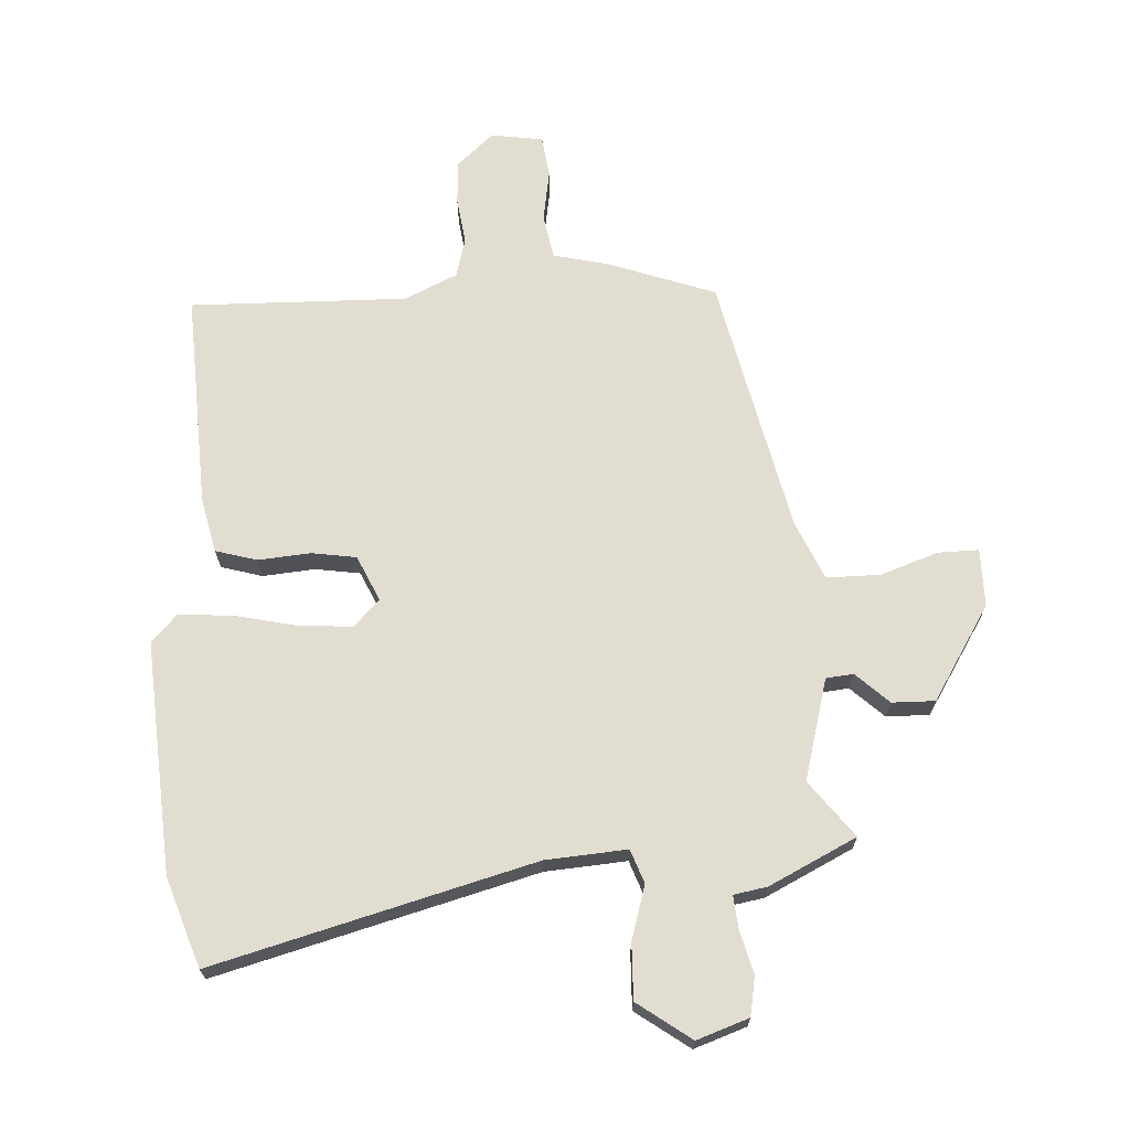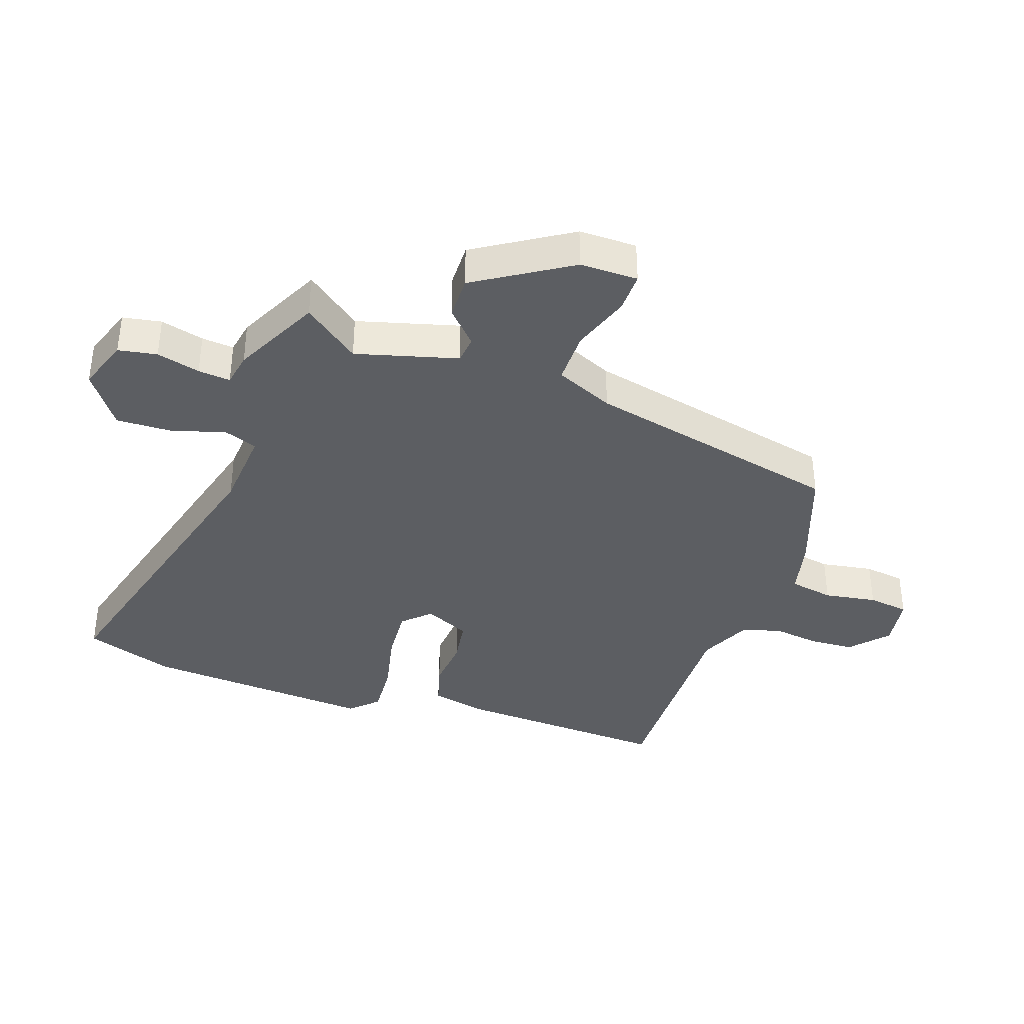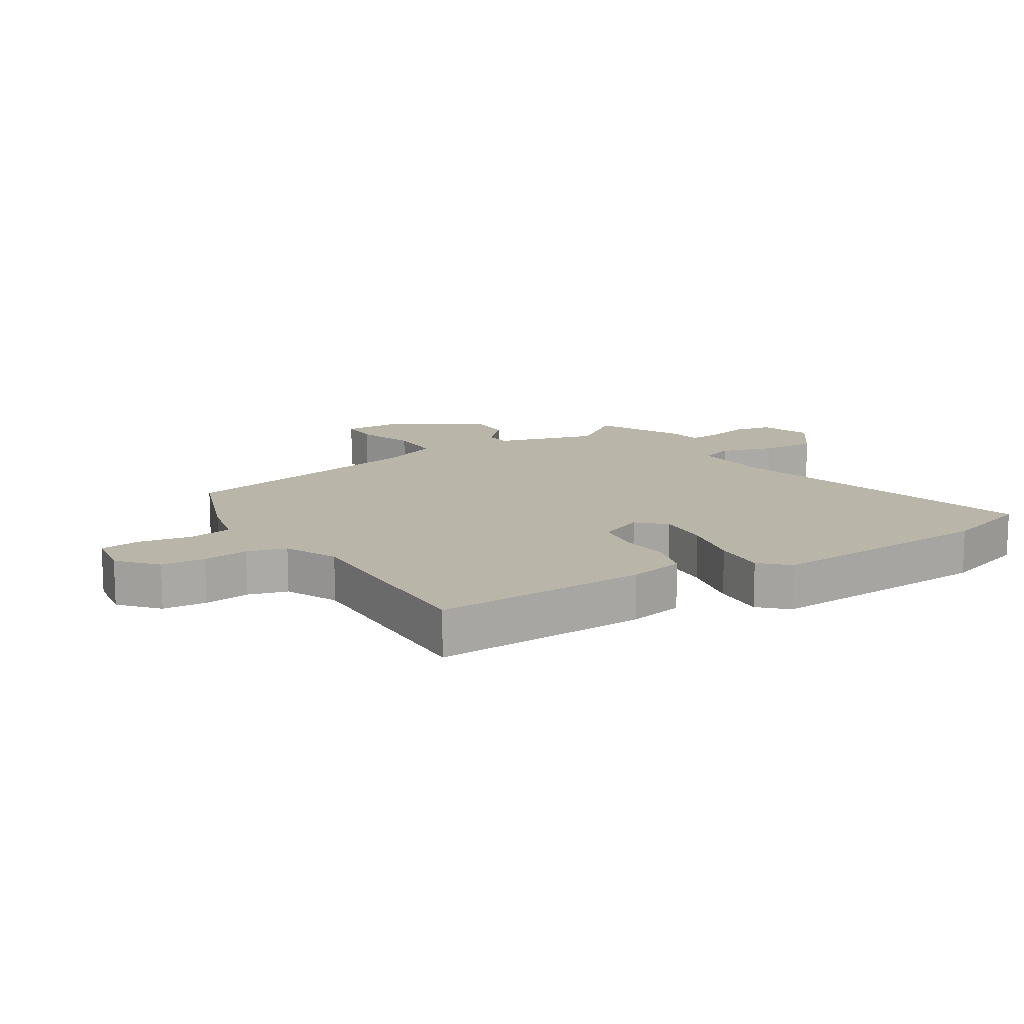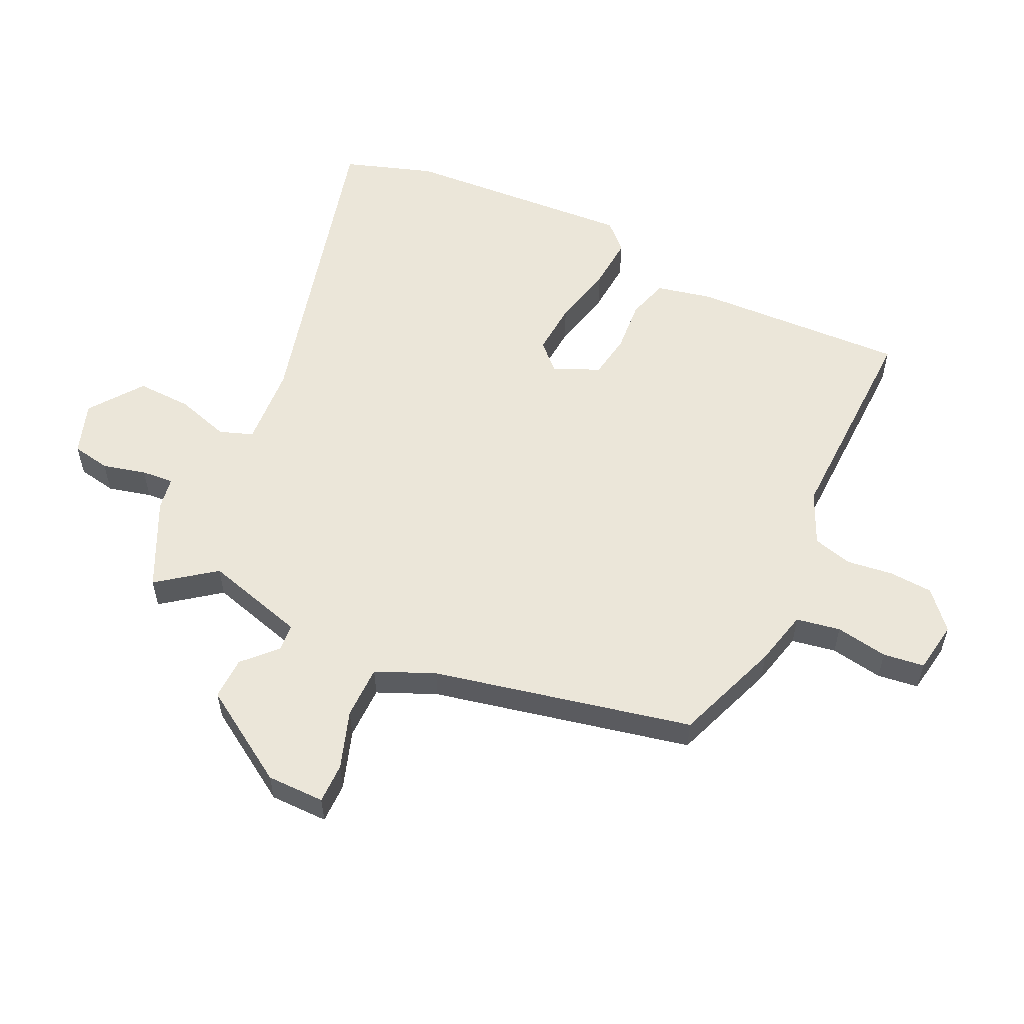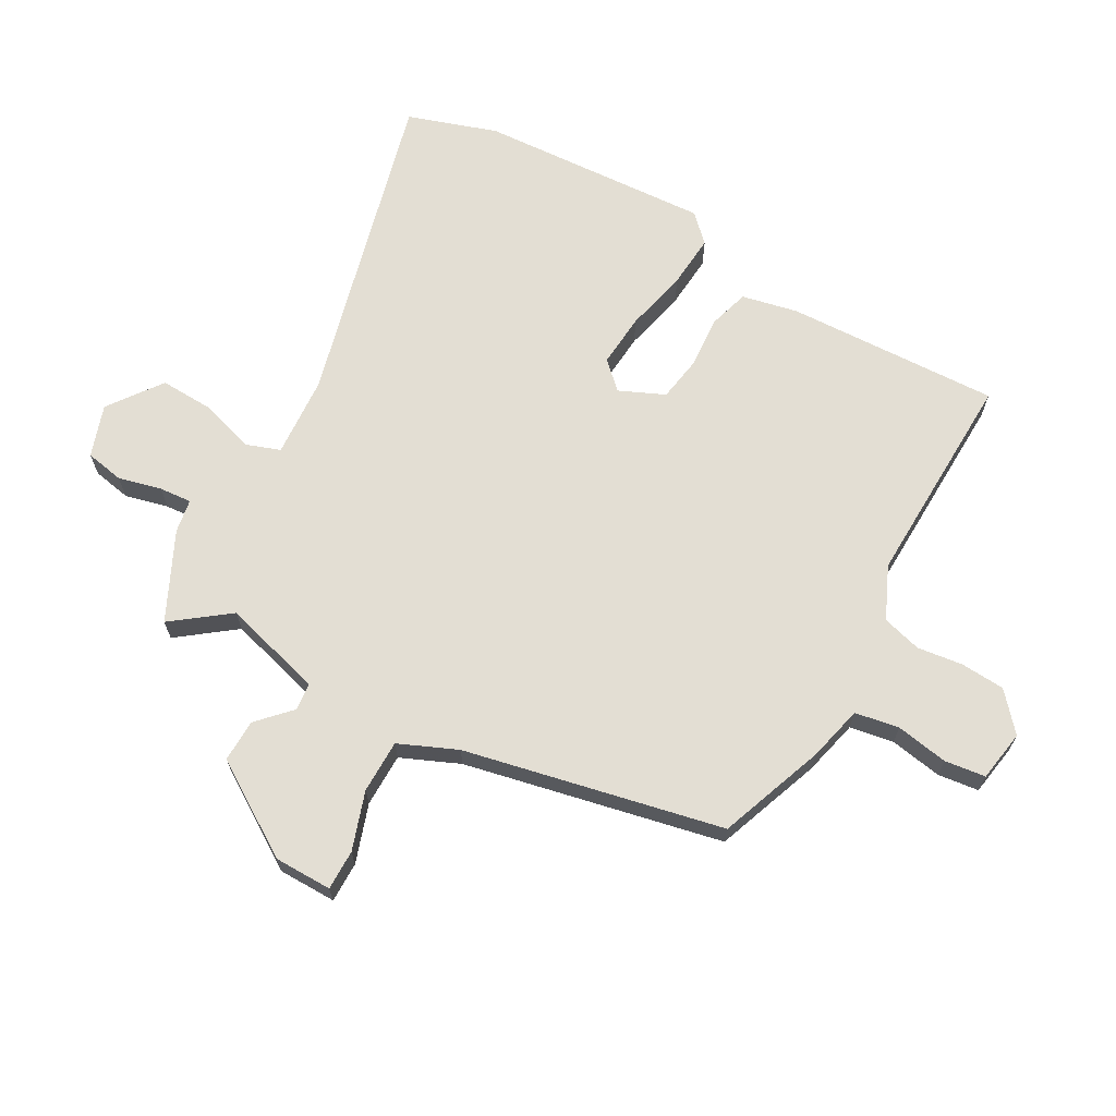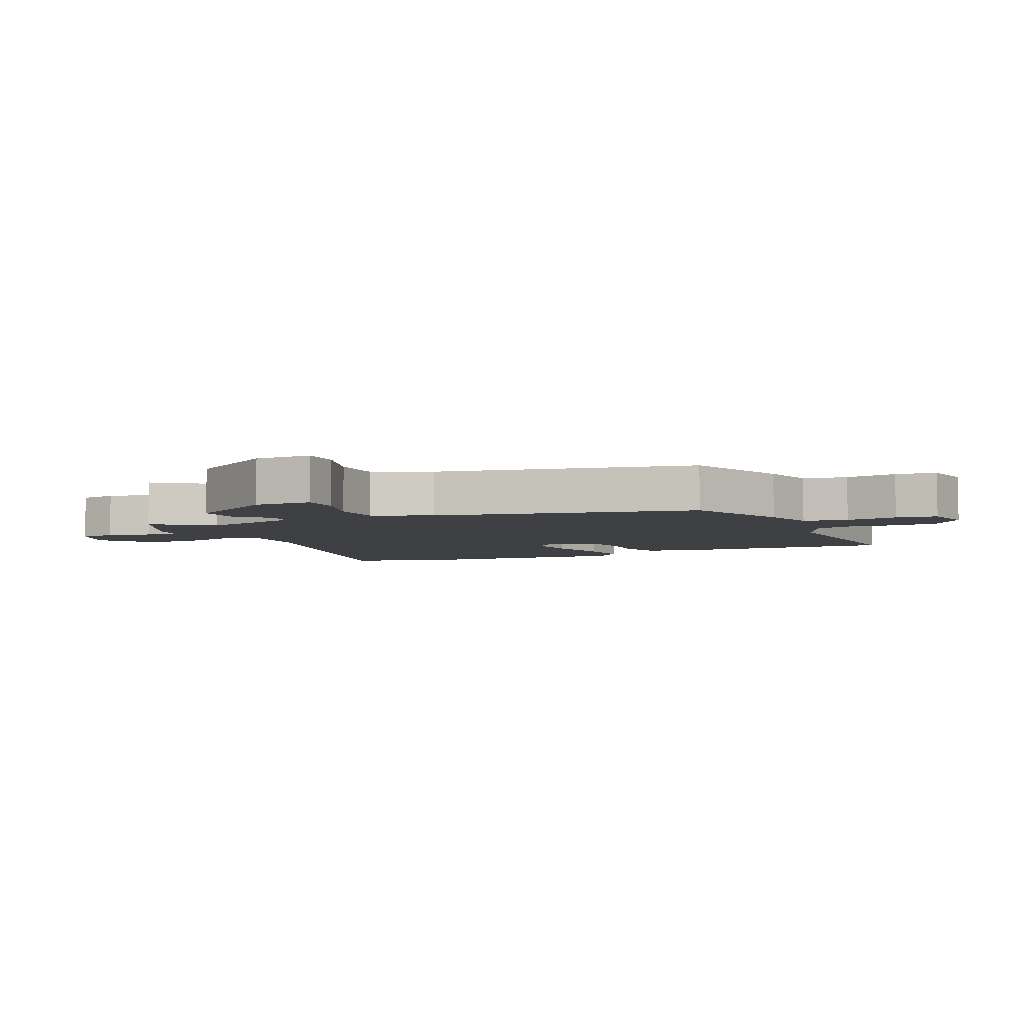
<metadata>
{"format":"obj","ext":"obj","renderer":"f3d","projection":"perspective","resolution":1024,"background":"white","views":[{"elev":68.7,"azim":-3.9,"up":"+Y"},{"elev":-37.8,"azim":70.1,"up":"+Y"},{"elev":13.4,"azim":-122.3,"up":"+Y"},{"elev":56.0,"azim":114.9,"up":"+Y"},{"elev":67.3,"azim":119.0,"up":"+Y"},{"elev":-4.9,"azim":114.7,"up":"+Y"}]}
</metadata>
<code>
v 0.52 0.07 0.462
v 0.452 0.07 0.371
v 0.499 0.07 0.209
v 0.543 0.07 0.205
v 0.595 0.07 0.255
v 0.664 0.07 0.257
v 0.761 0.07 0.107
v 0.762 0.07 0.014
v 0.697 0.07 0.014
v 0.603 0.07 0.045
v 0.517 0.07 0.044
v 0.477 0.07 -0.05
v 0.39 0.07 -0.466
v 0.219 0.07 -0.53
v 0.13 0.07 -0.552
v 0.118 0.07 -0.623
v 0.133 0.07 -0.707
v 0.125 0.07 -0.773
v 0.042 0.07 -0.787
v -0.018 0.07 -0.735
v -0.023 0.07 -0.664
v -0.014 0.07 -0.59
v -0.032 0.07 -0.527
v -0.117 0.07 -0.489
v -0.466 0.07 -0.501
v -0.454 0.07 -0.156
v -0.435 0.07 -0.066
v -0.369 0.07 -0.046
v -0.285 0.07 -0.052
v -0.213 0.07 -0.04
v -0.181 0.07 0.033
v -0.222 0.07 0.075
v -0.308 0.07 0.068
v -0.409 0.07 0.044
v -0.495 0.07 0.037
v -0.537 0.07 0.079
v -0.516 0.07 0.452
v -0.469 0.07 0.596
v 0.046 0.07 0.466
v 0.177 0.07 0.458
v 0.196 0.07 0.512
v 0.169 0.07 0.598
v 0.165 0.07 0.687
v 0.25 0.07 0.75
v 0.334 0.07 0.722
v 0.346 0.07 0.66
v 0.329 0.07 0.59
v 0.325 0.07 0.538
v 0.379 0.07 0.529
v 0.52 0 0.462
v 0.452 0 0.371
v 0.499 0 0.209
v 0.543 0 0.205
v 0.595 0 0.255
v 0.664 0 0.257
v 0.761 0 0.107
v 0.762 0 0.014
v 0.697 0 0.014
v 0.603 0 0.045
v 0.517 0 0.044
v 0.477 0 -0.05
v 0.39 0 -0.466
v 0.219 0 -0.53
v 0.13 0 -0.552
v 0.118 0 -0.623
v 0.133 0 -0.707
v 0.125 0 -0.773
v 0.042 0 -0.787
v -0.018 0 -0.735
v -0.023 0 -0.664
v -0.014 0 -0.59
v -0.032 0 -0.527
v -0.117 0 -0.489
v -0.466 0 -0.501
v -0.454 0 -0.156
v -0.435 0 -0.066
v -0.369 0 -0.046
v -0.285 0 -0.052
v -0.213 0 -0.04
v -0.181 0 0.033
v -0.222 0 0.075
v -0.308 0 0.068
v -0.409 0 0.044
v -0.495 0 0.037
v -0.537 0 0.079
v -0.516 0 0.452
v -0.469 0 0.596
v 0.046 0 0.466
v 0.177 0 0.458
v 0.196 0 0.512
v 0.169 0 0.598
v 0.165 0 0.687
v 0.25 0 0.75
v 0.334 0 0.722
v 0.346 0 0.66
v 0.329 0 0.59
v 0.325 0 0.538
v 0.379 0 0.529
f 48 49 1 2
f 45 46 47
f 44 45 47
f 43 44 47
f 42 43 47
f 41 42 47
f 40 41 47 48
f 37 38 39
f 36 37 39
f 35 36 39
f 34 35 39
f 33 34 39
f 32 33 39 40
f 48 2 3
f 40 48 3
f 32 40 3
f 31 32 3
f 27 28 29
f 26 27 29
f 25 26 29
f 24 25 29
f 23 24 29 30
f 20 21 22
f 19 20 22
f 18 19 22
f 17 18 22
f 16 17 22
f 15 16 22 23
f 30 31 3
f 23 30 3
f 15 23 3
f 14 15 3
f 13 14 3
f 12 13 3
f 8 9 10
f 7 8 10
f 6 7 10
f 5 6 10
f 4 5 10
f 11 12 3 4
f 4 10 11
f 51 50 98 97
f 96 95 94
f 96 94 93
f 96 93 92
f 96 92 91
f 96 91 90
f 97 96 90 89
f 88 87 86
f 88 86 85
f 88 85 84
f 88 84 83
f 88 83 82
f 89 88 82 81
f 52 51 97
f 52 97 89
f 52 89 81
f 52 81 80
f 78 77 76
f 78 76 75
f 78 75 74
f 78 74 73
f 79 78 73 72
f 71 70 69
f 71 69 68
f 71 68 67
f 71 67 66
f 71 66 65
f 72 71 65 64
f 52 80 79
f 52 79 72
f 52 72 64
f 52 64 63
f 52 63 62
f 52 62 61
f 59 58 57
f 59 57 56
f 59 56 55
f 59 55 54
f 59 54 53
f 53 52 61 60
f 60 59 53
f 1 50 51 2
f 2 51 52 3
f 3 52 53 4
f 4 53 54 5
f 5 54 55 6
f 6 55 56 7
f 7 56 57 8
f 8 57 58 9
f 9 58 59 10
f 10 59 60 11
f 11 60 61 12
f 12 61 62 13
f 13 62 63 14
f 14 63 64 15
f 15 64 65 16
f 16 65 66 17
f 17 66 67 18
f 18 67 68 19
f 19 68 69 20
f 20 69 70 21
f 21 70 71 22
f 22 71 72 23
f 23 72 73 24
f 24 73 74 25
f 25 74 75 26
f 26 75 76 27
f 27 76 77 28
f 28 77 78 29
f 29 78 79 30
f 30 79 80 31
f 31 80 81 32
f 32 81 82 33
f 33 82 83 34
f 34 83 84 35
f 35 84 85 36
f 36 85 86 37
f 37 86 87 38
f 38 87 88 39
f 39 88 89 40
f 40 89 90 41
f 41 90 91 42
f 42 91 92 43
f 43 92 93 44
f 44 93 94 45
f 45 94 95 46
f 46 95 96 47
f 47 96 97 48
f 48 97 98 49
f 49 98 50 1

</code>
